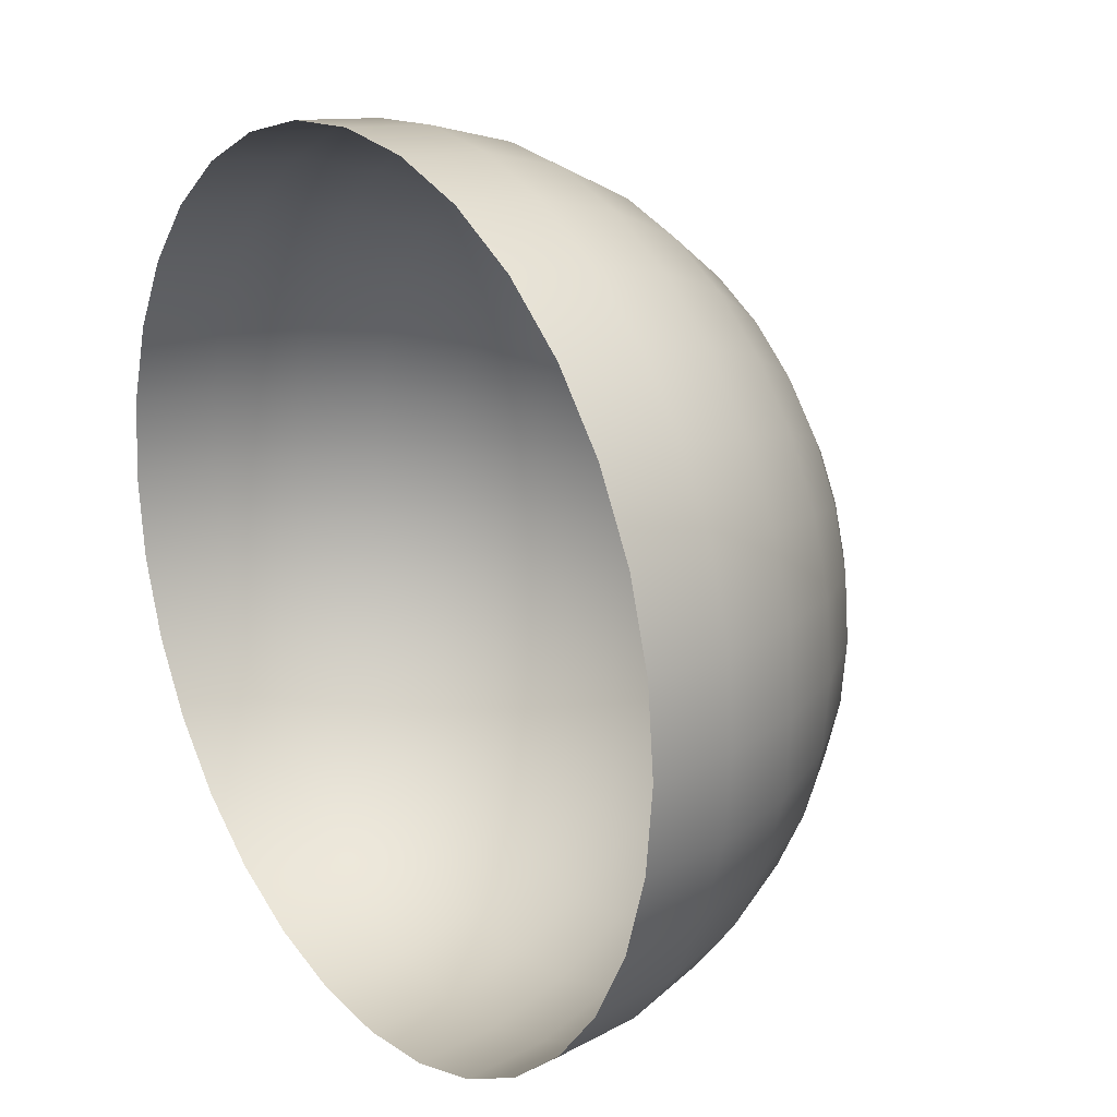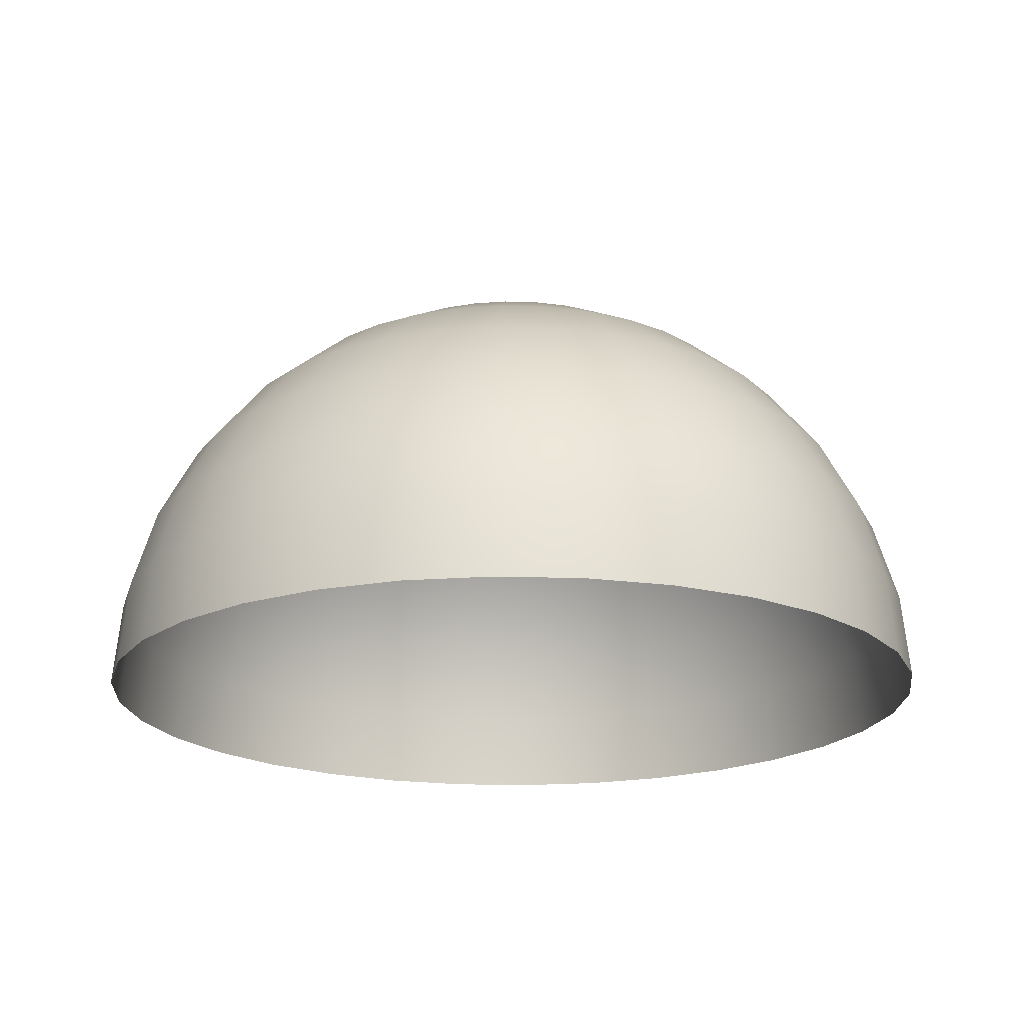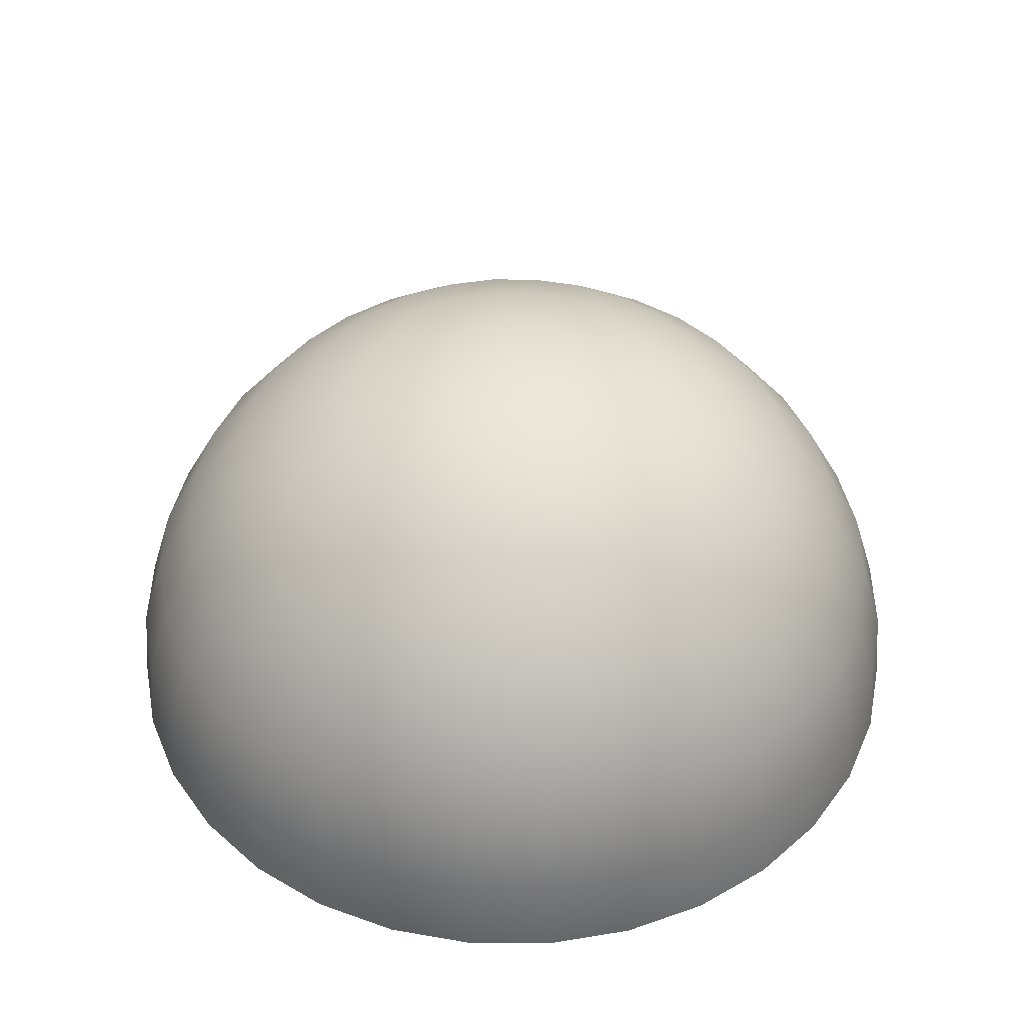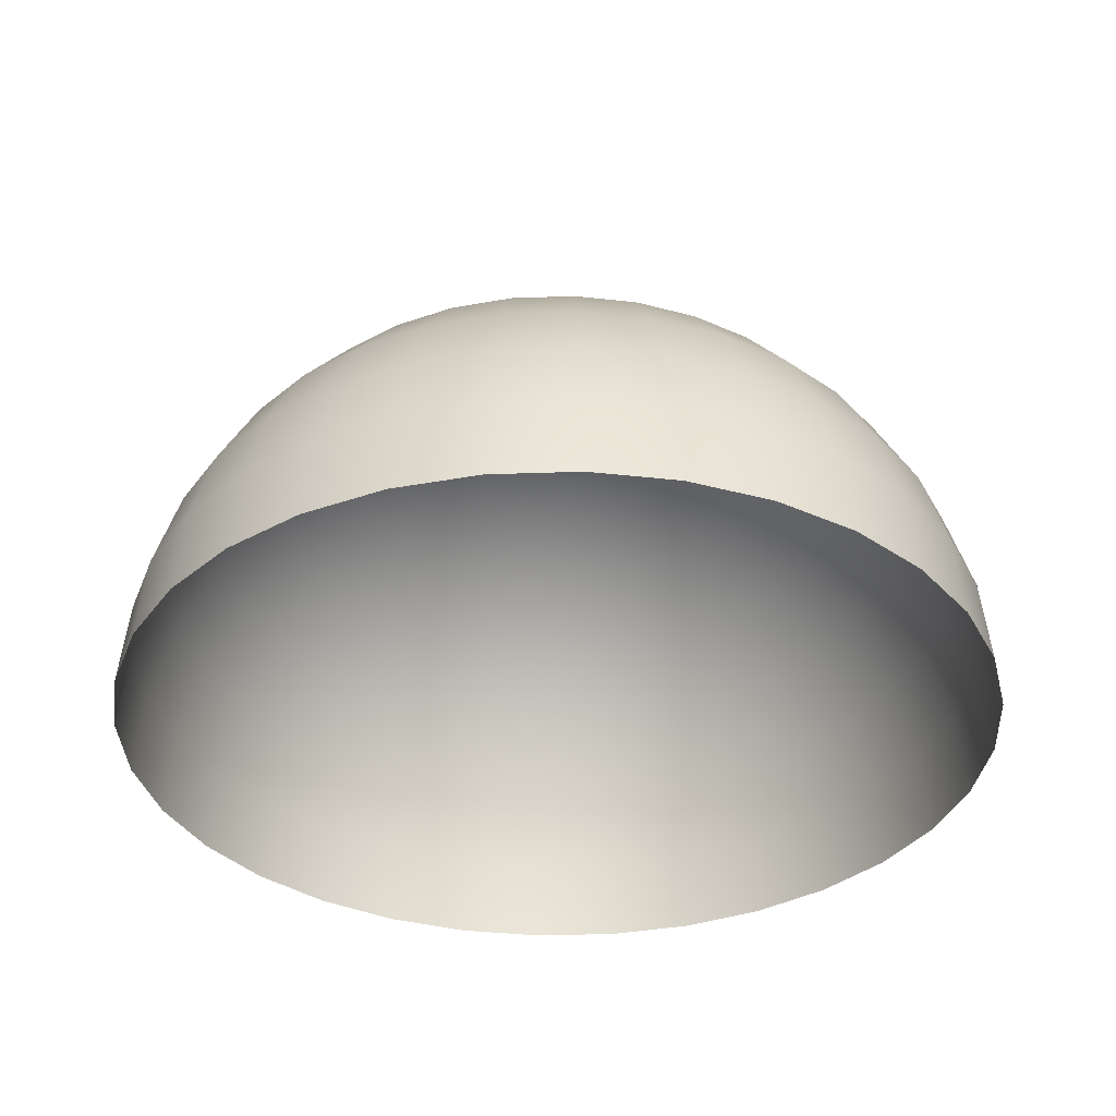
<metadata>
{"format":"obj","ext":"obj","renderer":"f3d","projection":"perspective","resolution":1024,"background":"white","views":[{"elev":21.2,"azim":-125.2,"up":"+Y"},{"elev":-19.6,"azim":-110.1,"up":"+Z"},{"elev":44.1,"azim":-16.6,"up":"+Z"},{"elev":-35.2,"azim":53.3,"up":"+Z"}]}
</metadata>
<code>
g mesh_hemisphere
v 0.6736 0.6736 0.1895
v 0.6868 0.6868 -1.525e-16
v 0.8076 0.5396 -1.198e-16
v 0.5396 0.8076 -1.793e-16
v 0.7921 0.5293 0.1895
v 0.8974 0.3717 -8.254e-17
v 0.5293 0.7921 0.1895
v 0.3717 0.8974 -1.993e-16
v 0.8802 0.3646 0.1895
v 0.9527 0.1895 -4.208e-17
v 0.6346 0.6346 0.3717
v 0.3646 0.8802 0.1895
v 0.1895 0.9527 -2.115e-16
v 0.9344 0.1859 0.1895
v 0.9713 0 0
v 0.7462 0.4986 0.3717
v 0.4986 0.7462 0.3717
v 0.1859 0.9344 0.1895
v 4.342e-07 0.9713 -2.157e-16
v 0.8291 0.3434 0.3717
v 0.5711 0.5711 0.5396
v 0.3434 0.8291 0.3717
v 0.6715 0.4487 0.5396
v 0.4487 0.6715 0.5396
v 4.259e-07 0.9527 0.1895
v 0.1751 0.8802 0.3717
v 0.3091 0.7462 0.5396
v 0.3816 0.5711 0.6868
v 0.4857 0.4857 0.6868
v -0.1859 0.9344 0.1895
v -0.1895 0.9527 -2.115e-16
v -0.3646 0.8802 0.1895
v -0.3717 0.8974 -1.993e-16
v -0.5293 0.7921 0.1895
v -0.5396 0.8076 -1.793e-16
v -0.6736 0.6736 0.1895
v -0.6868 0.6868 -1.525e-16
v -0.8076 0.5396 -1.198e-16
v -0.7921 0.5293 0.1895
v -0.8974 0.3717 -8.254e-17
v -0.6346 0.6346 0.3717
v -0.4986 0.7462 0.3717
v -0.3434 0.8291 0.3717
v -0.1751 0.8802 0.3717
v -0.8802 0.3646 0.1895
v -0.9527 0.1895 -4.208e-17
v -0.7462 0.4986 0.3717
v -0.5711 0.5711 0.5396
v -0.4487 0.6715 0.5396
v -0.9344 0.1859 0.1895
v -0.9713 3.184e-07 -7.071e-23
v -0.8291 0.3434 0.3717
v -0.6715 0.4487 0.5396
v -0.3091 0.7462 0.5396
v -0.4857 0.4857 0.6868
v -0.3816 0.5711 0.6868
v -0.9527 3.123e-07 0.1895
v -0.8802 0.1751 0.3717
v -0.7462 0.3091 0.5396
v -0.5711 0.3816 0.6868
v -0.9344 -0.1859 0.1895
v -0.9527 -0.1895 4.208e-17
v -0.8802 -0.3646 0.1895
v -0.8974 -0.3717 8.254e-17
v -0.7921 -0.5293 0.1895
v -0.8076 -0.5396 1.198e-16
v -0.6736 -0.6736 0.1895
v -0.6868 -0.6868 1.525e-16
v -0.5396 -0.8076 1.793e-16
v -0.5293 -0.7921 0.1895
v -0.3717 -0.8974 1.993e-16
v -0.6346 -0.6346 0.3717
v -0.7462 -0.4986 0.3717
v -0.5711 -0.5711 0.5396
v -0.8291 -0.3434 0.3717
v -0.3646 -0.8802 0.1895
v -0.1895 -0.9527 2.115e-16
v -0.4986 -0.7462 0.3717
v -0.1859 -0.9344 0.1895
v -1.592e-07 -0.9713 2.157e-16
v -0.3434 -0.8291 0.3717
v -0.8802 -0.1751 0.3717
v -0.6715 -0.4487 0.5396
v -0.7462 -0.3091 0.5396
v -0.8974 2.942e-07 0.3717
v -0.4487 -0.6715 0.5396
v -0.3816 -0.5711 0.6868
v -0.5711 -0.3816 0.6868
v -0.7921 -0.1576 0.5396
v -0.7921 0.1576 0.5396
v -0.3091 -0.7462 0.5396
v -0.4857 -0.4857 0.6868
v -0.3816 -0.3816 0.8076
v -0.6346 -0.2628 0.6868
v -0.8076 2.648e-07 0.5396
v -0.6346 0.2628 0.6868
v -0.4487 -0.2998 0.8076
v -0.6736 -0.134 0.6868
v -0.6736 0.134 0.6868
v -0.4986 -0.2065 0.8076
v -0.6868 2.252e-07 0.6868
v -0.5293 -0.1053 0.8076
v -0.3091 -0.2065 0.8974
v -0.5396 1.769e-07 0.8076
v -0.5293 0.1053 0.8076
v -0.3434 -0.1422 0.8974
v -0.3646 -0.07252 0.8974
v -0.3717 1.219e-07 0.8974
v -0.4986 0.2065 0.8076
v -0.1859 -0.03697 0.9527
v -0.3646 0.07252 0.8974
v -0.4487 0.2998 0.8076
v -0.1895 6.212e-08 0.9527
v -0 2.157e-16 0.9713
v -0.1751 -0.07252 0.9527
v -0.1576 -0.1053 0.9527
v -0.3434 0.1423 0.8974
v -0.1859 0.03697 0.9527
v -0.3816 0.3816 0.8076
v -0.134 -0.134 0.9527
v -0.3091 0.2065 0.8974
v -0.1751 0.07252 0.9527
v -0.1576 0.1053 0.9527
v -0.1053 -0.1576 0.9527
v -0.134 0.134 0.9527
v -0.2628 -0.2628 0.8974
v -0.2628 0.2628 0.8974
v -0.2065 -0.3091 0.8974
v -0.2998 0.4487 0.8076
v -0.2065 0.3091 0.8974
v -0.2628 0.6346 0.6868
v -0.07252 -0.1751 0.9527
v -0.2998 -0.4487 0.8076
v -0.1423 -0.3434 0.8974
v -0.2065 -0.4986 0.8076
v -0.03697 -0.1859 0.9527
v -0.07252 -0.3646 0.8974
v -0.2628 -0.6346 0.6868
v -0.1576 0.7921 0.5396
v -3.106e-08 -0.1895 0.9527
v -0.1053 -0.5293 0.8076
v -6.093e-08 -0.3717 0.8974
v 4.012e-07 0.8974 0.3717
v 0.1576 0.7921 0.5396
v 3.61e-07 0.8076 0.5396
v 0.2628 0.6346 0.6868
v 0.134 0.6736 0.6868
v -0.134 0.6736 0.6868
v 0.2065 0.4986 0.8076
v 3.07e-07 0.6868 0.6868
v -0.2065 0.4986 0.8076
v -0.1053 0.5293 0.8076
v 2.412e-07 0.5396 0.8076
v -0.1422 0.3434 0.8974
v 0.2998 0.4487 0.8076
v 0.1053 0.5293 0.8076
v 0.1423 0.3434 0.8974
v -0.1053 0.1576 0.9527
v -0.07252 0.3646 0.8974
v -0.07252 0.1751 0.9527
v -0.03697 0.1859 0.9527
v 8.471e-08 0.1895 0.9527
v 0.03697 0.1859 0.9527
v -0 0.3717 0.8974
v 0.07252 0.3646 0.8974
v 0.07252 0.1751 0.9527
v 0.2065 0.3091 0.8974
v 0.1053 0.1576 0.9527
v 0.3816 0.3816 0.8076
v 0.2628 0.2628 0.8974
v 0.4487 0.2998 0.8076
v 0.134 0.134 0.9527
v 0.3091 0.2065 0.8974
v 0.5711 0.3816 0.6868
v 0.7462 0.3091 0.5396
v 0.6346 0.2628 0.6868
v 0.8802 0.1751 0.3717
v 0.1576 0.1053 0.9527
v 0.4986 0.2065 0.8076
v 0.7921 0.1576 0.5396
v 0.9527 4.208e-17 0.1895
v 0.3434 0.1422 0.8974
v 0.1751 0.07252 0.9527
v 0.6736 0.134 0.6868
v 0.8974 8.254e-17 0.3717
v 0.9344 -0.1859 0.1895
v 0.9527 -0.1895 4.208e-17
v 0.1859 0.03697 0.9527
v 0.1895 2.115e-16 0.9527
v 0.1859 -0.03697 0.9527
v 0.3646 0.07252 0.8974
v 0.5293 0.1053 0.8076
v 0.3717 1.993e-16 0.8974
v 0.8802 -0.1751 0.3717
v 0.8802 -0.3646 0.1895
v 0.8974 -0.3717 8.254e-17
v 0.5396 1.793e-16 0.8076
v 0.3646 -0.07252 0.8974
v 0.8291 -0.3434 0.3717
v 0.7921 -0.5293 0.1895
v 0.8076 -0.5396 1.198e-16
v 0.5293 -0.1053 0.8076
v 0.7462 -0.4986 0.3717
v 0.6736 -0.6736 0.1895
v 0.6868 -0.6868 1.525e-16
v 0.5396 -0.8076 1.793e-16
v 0.6346 -0.6346 0.3717
v 0.5293 -0.7921 0.1895
v 0.3717 -0.8974 1.993e-16
v 0.3646 -0.8802 0.1895
v 0.1895 -0.9527 2.115e-16
v 0.4986 -0.7462 0.3717
v 0.5711 -0.5711 0.5396
v 0.6715 -0.4487 0.5396
v 0.1859 -0.9344 0.1895
v 0.3434 -0.8291 0.3717
v 0.7462 -0.3091 0.5396
v -1.562e-07 -0.9527 0.1895
v 0.4487 -0.6715 0.5396
v 0.5711 -0.3816 0.6868
v 0.7921 -0.1576 0.5396
v 0.1751 -0.8802 0.3717
v -0.1751 -0.8802 0.3717
v -1.471e-07 -0.8974 0.3717
v -0.1576 -0.7921 0.5396
v 0.3091 -0.7462 0.5396
v 0.1576 -0.7921 0.5396
v -1.324e-07 -0.8076 0.5396
v -0.134 -0.6736 0.6868
v -8.846e-08 -0.5396 0.8076
v -1.126e-07 -0.6868 0.6868
v 0.134 -0.6736 0.6868
v 0.2628 -0.6346 0.6868
v 0.3816 -0.5711 0.6868
v 0.1053 -0.5293 0.8076
v 0.07252 -0.3646 0.8974
v 0.4857 -0.4857 0.6868
v 0.2065 -0.4986 0.8076
v 0.2998 -0.4487 0.8076
v 0.1422 -0.3434 0.8974
v 0.03697 -0.1859 0.9527
v 0.07252 -0.1751 0.9527
v 0.2065 -0.3091 0.8974
v 0.1053 -0.1576 0.9527
v 0.134 -0.134 0.9527
v 0.2628 -0.2628 0.8974
v 0.1576 -0.1053 0.9527
v 0.3816 -0.3816 0.8076
v 0.3091 -0.2065 0.8974
v 0.4487 -0.2998 0.8076
v 0.1751 -0.07252 0.9527
v 0.3434 -0.1423 0.8974
v 0.4986 -0.2065 0.8076
v 0.6346 -0.2628 0.6868
v 0.6736 -0.134 0.6868
v 0.8076 1.198e-16 0.5396
v 0.6868 1.525e-16 0.6868
g mesh_hemisphere_0
f 3 2 1
f 1 2 4
f 5 3 1
f 6 3 5
f 4 7 1
f 7 4 8
f 9 6 5
f 10 6 9
f 1 11 5
f 11 1 7
f 8 12 7
f 12 8 13
f 14 10 9
f 15 10 14
f 5 16 9
f 5 11 16
f 7 17 11
f 17 7 12
f 13 18 12
f 18 13 19
f 14 9 20
f 20 9 16
f 11 21 16
f 21 11 17
f 12 22 17
f 22 12 18
f 16 23 20
f 16 21 23
f 17 24 21
f 24 17 22
f 19 25 18
f 18 26 22
f 26 18 25
f 22 27 24
f 27 22 26
f 24 28 21
f 28 24 27
f 21 29 23
f 29 21 28
f 25 19 30
f 19 31 30
f 30 31 32
f 31 33 32
f 32 33 34
f 33 35 34
f 34 35 36
f 35 37 36
f 36 37 38
f 38 39 36
f 39 38 40
f 36 41 34
f 41 36 39
f 34 42 32
f 34 41 42
f 30 32 43
f 43 32 42
f 25 30 44
f 44 30 43
f 40 45 39
f 45 40 46
f 39 47 41
f 47 39 45
f 41 48 42
f 48 41 47
f 42 49 43
f 42 48 49
f 46 50 45
f 50 46 51
f 45 52 47
f 52 45 50
f 47 53 48
f 53 47 52
f 43 54 44
f 54 43 49
f 49 48 55
f 55 48 53
f 49 56 54
f 55 56 49
f 51 57 50
f 50 58 52
f 58 50 57
f 52 59 53
f 59 52 58
f 53 60 55
f 60 53 59
f 57 51 61
f 51 62 61
f 61 62 63
f 62 64 63
f 63 64 65
f 64 66 65
f 65 66 67
f 66 68 67
f 67 68 69
f 69 70 67
f 70 69 71
f 67 72 65
f 72 67 70
f 65 73 63
f 65 72 73
f 72 74 73
f 61 63 75
f 75 63 73
f 71 76 70
f 76 71 77
f 70 78 72
f 74 72 78
f 78 70 76
f 77 79 76
f 79 77 80
f 76 81 78
f 81 76 79
f 82 61 75
f 57 61 82
f 73 83 75
f 73 74 83
f 84 75 83
f 75 84 82
f 85 57 82
f 57 85 58
f 78 86 74
f 86 78 81
f 74 86 87
f 88 83 74
f 83 88 84
f 89 82 84
f 85 82 89
f 90 58 85
f 58 90 59
f 81 91 86
f 87 86 91
f 74 92 88
f 87 92 74
f 88 92 93
f 93 92 87
f 84 88 94
f 84 94 89
f 95 85 89
f 85 95 90
f 96 59 90
f 59 96 60
f 93 97 88
f 97 94 88
f 98 89 94
f 89 98 95
f 99 90 95
f 90 99 96
f 97 100 94
f 100 98 94
f 101 95 98
f 95 101 99
f 98 102 101
f 100 102 98
f 103 100 97
f 103 97 93
f 101 104 99
f 101 102 104
f 99 105 96
f 99 104 105
f 106 102 100
f 103 106 100
f 107 104 102
f 106 107 102
f 104 107 108
f 104 108 105
f 96 105 109
f 96 109 60
f 110 107 106
f 110 108 107
f 105 108 111
f 105 111 109
f 112 60 109
f 55 60 112
f 108 110 113
f 113 111 108
f 110 114 113
f 106 115 110
f 115 114 110
f 116 115 106
f 116 114 115
f 116 106 103
f 109 111 117
f 109 117 112
f 111 113 118
f 113 114 118
f 111 118 117
f 112 119 55
f 56 55 119
f 120 116 103
f 120 114 116
f 112 117 121
f 119 112 121
f 117 118 122
f 118 114 122
f 117 122 121
f 122 114 123
f 121 122 123
f 124 114 120
f 123 114 125
f 103 126 120
f 124 120 126
f 93 126 103
f 127 121 123
f 121 127 119
f 127 123 125
f 126 128 124
f 128 126 93
f 129 119 127
f 119 129 56
f 130 127 125
f 127 130 129
f 131 56 129
f 54 56 131
f 132 124 128
f 132 114 124
f 93 133 128
f 87 133 93
f 128 134 132
f 134 128 133
f 135 133 87
f 133 135 134
f 136 132 134
f 136 114 132
f 134 137 136
f 137 134 135
f 87 138 135
f 91 138 87
f 54 131 139
f 139 44 54
f 140 114 136
f 137 140 136
f 135 141 137
f 141 135 138
f 137 142 140
f 142 137 141
f 143 44 139
f 143 25 44
f 25 143 26
f 144 26 143
f 26 144 27
f 145 143 139
f 143 145 144
f 146 27 144
f 27 146 28
f 144 147 146
f 147 144 145
f 139 148 145
f 148 139 131
f 146 149 28
f 149 146 147
f 145 150 147
f 150 145 148
f 148 131 151
f 129 151 131
f 151 129 130
f 150 148 152
f 151 152 148
f 153 147 150
f 152 153 150
f 130 154 151
f 152 151 154
f 28 149 155
f 28 155 29
f 147 156 149
f 153 156 147
f 157 149 156
f 157 155 149
f 154 130 158
f 125 158 130
f 125 114 158
f 154 159 152
f 153 152 159
f 158 160 154
f 158 114 160
f 159 154 160
f 160 114 161
f 160 161 159
f 161 114 162
f 162 114 163
f 164 159 161
f 161 162 164
f 159 164 153
f 164 162 163
f 153 164 165
f 163 165 164
f 163 157 165
f 165 156 153
f 156 165 157
f 163 166 157
f 163 114 166
f 166 167 157
f 155 157 167
f 166 114 168
f 167 166 168
f 155 167 169
f 29 155 169
f 168 170 167
f 169 167 170
f 29 169 171
f 169 170 171
f 170 168 172
f 168 114 172
f 170 172 173
f 171 170 173
f 171 174 29
f 174 23 29
f 23 174 175
f 175 20 23
f 176 174 171
f 175 174 176
f 20 175 177
f 177 14 20
f 172 114 178
f 173 172 178
f 179 171 173
f 171 179 176
f 175 176 180
f 180 177 175
f 181 14 177
f 181 15 14
f 173 178 182
f 173 182 179
f 178 114 183
f 182 178 183
f 184 176 179
f 184 180 176
f 185 177 180
f 185 181 177
f 15 181 186
f 186 187 15
f 183 114 188
f 188 114 189
f 189 114 190
f 183 188 191
f 191 188 189
f 191 182 183
f 182 191 192
f 192 179 182
f 179 192 184
f 189 193 191
f 192 191 193
f 181 185 194
f 194 186 181
f 187 186 195
f 195 196 187
f 184 192 197
f 193 197 192
f 198 193 189
f 189 190 198
f 186 194 199
f 199 195 186
f 196 195 200
f 200 201 196
f 202 197 193
f 193 198 202
f 195 199 203
f 203 200 195
f 201 200 204
f 204 205 201
f 206 205 204
f 207 204 200
f 200 203 207
f 208 206 204
f 204 207 208
f 209 206 208
f 210 209 208
f 211 209 210
f 208 207 212
f 208 212 210
f 213 207 203
f 207 213 212
f 214 203 199
f 203 214 213
f 215 211 210
f 80 211 215
f 216 210 212
f 215 210 216
f 199 217 214
f 217 199 194
f 218 80 215
f 80 218 79
f 212 213 219
f 212 219 216
f 220 213 214
f 220 214 217
f 194 221 217
f 221 194 185
f 222 215 216
f 218 215 222
f 223 79 218
f 79 223 81
f 91 81 223
f 218 224 223
f 224 218 222
f 223 225 91
f 225 223 224
f 138 91 225
f 216 226 222
f 226 216 219
f 224 222 227
f 227 222 226
f 224 228 225
f 228 224 227
f 225 229 138
f 229 225 228
f 138 229 141
f 230 141 229
f 141 230 142
f 228 231 229
f 229 231 230
f 227 232 228
f 231 228 232
f 226 233 227
f 232 227 233
f 219 234 226
f 226 234 233
f 230 231 235
f 232 235 231
f 230 236 142
f 235 236 230
f 237 234 219
f 213 237 219
f 220 237 213
f 233 238 232
f 232 238 235
f 234 239 233
f 239 234 237
f 233 239 238
f 238 240 235
f 235 240 236
f 236 241 142
f 142 241 140
f 241 114 140
f 236 242 241
f 242 236 240
f 242 114 241
f 238 243 240
f 243 238 239
f 240 244 242
f 244 114 242
f 244 240 243
f 243 245 244
f 245 114 244
f 239 246 243
f 245 243 246
f 247 114 245
f 247 245 246
f 246 239 248
f 237 248 239
f 249 246 248
f 247 246 249
f 250 248 237
f 249 248 250
f 250 237 220
f 251 114 247
f 190 114 251
f 247 249 252
f 252 251 247
f 190 251 252
f 252 249 250
f 252 198 190
f 198 252 253
f 250 253 252
f 253 202 198
f 250 220 254
f 254 253 250
f 202 253 254
f 217 254 220
f 254 217 221
f 254 255 202
f 221 255 254
f 197 202 255
f 255 221 256
f 185 256 221
f 256 185 180
f 180 184 256
f 255 257 197
f 256 257 255
f 257 256 184
f 197 257 184

</code>
